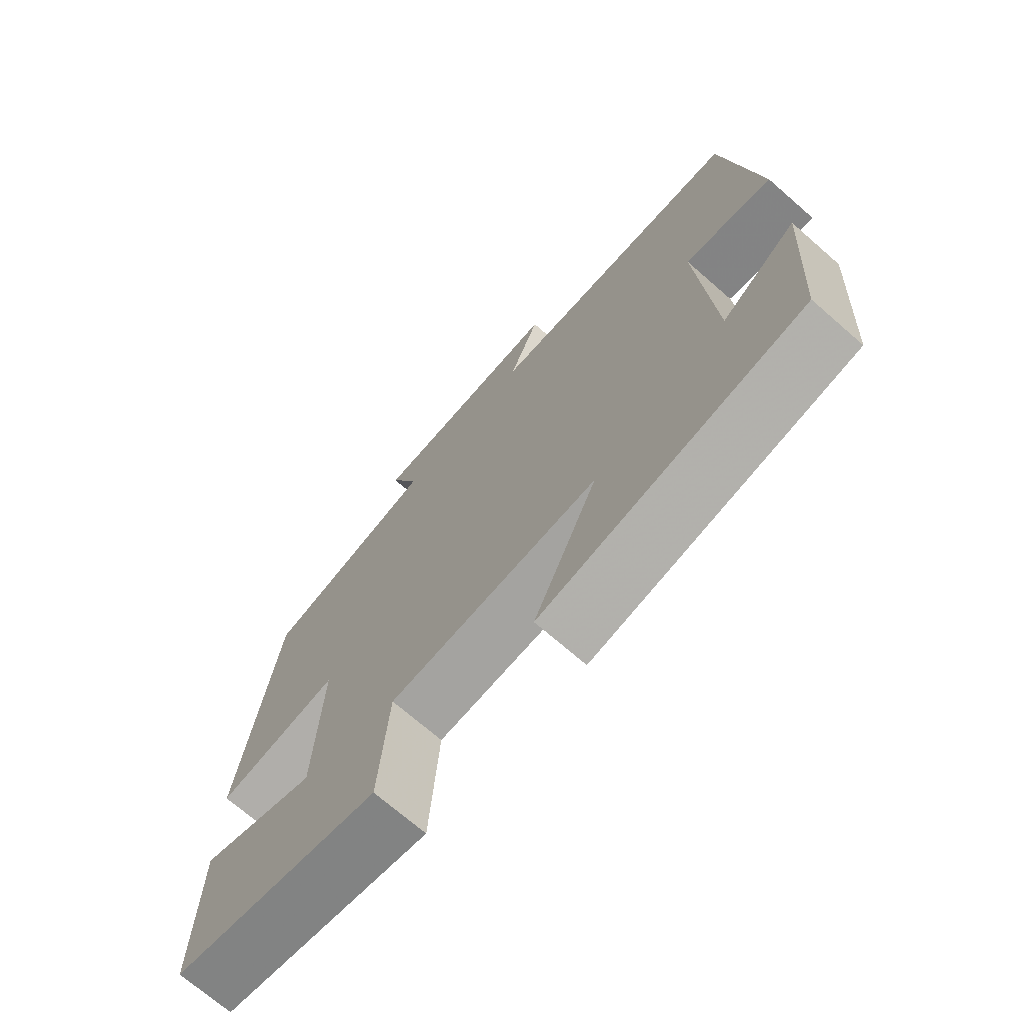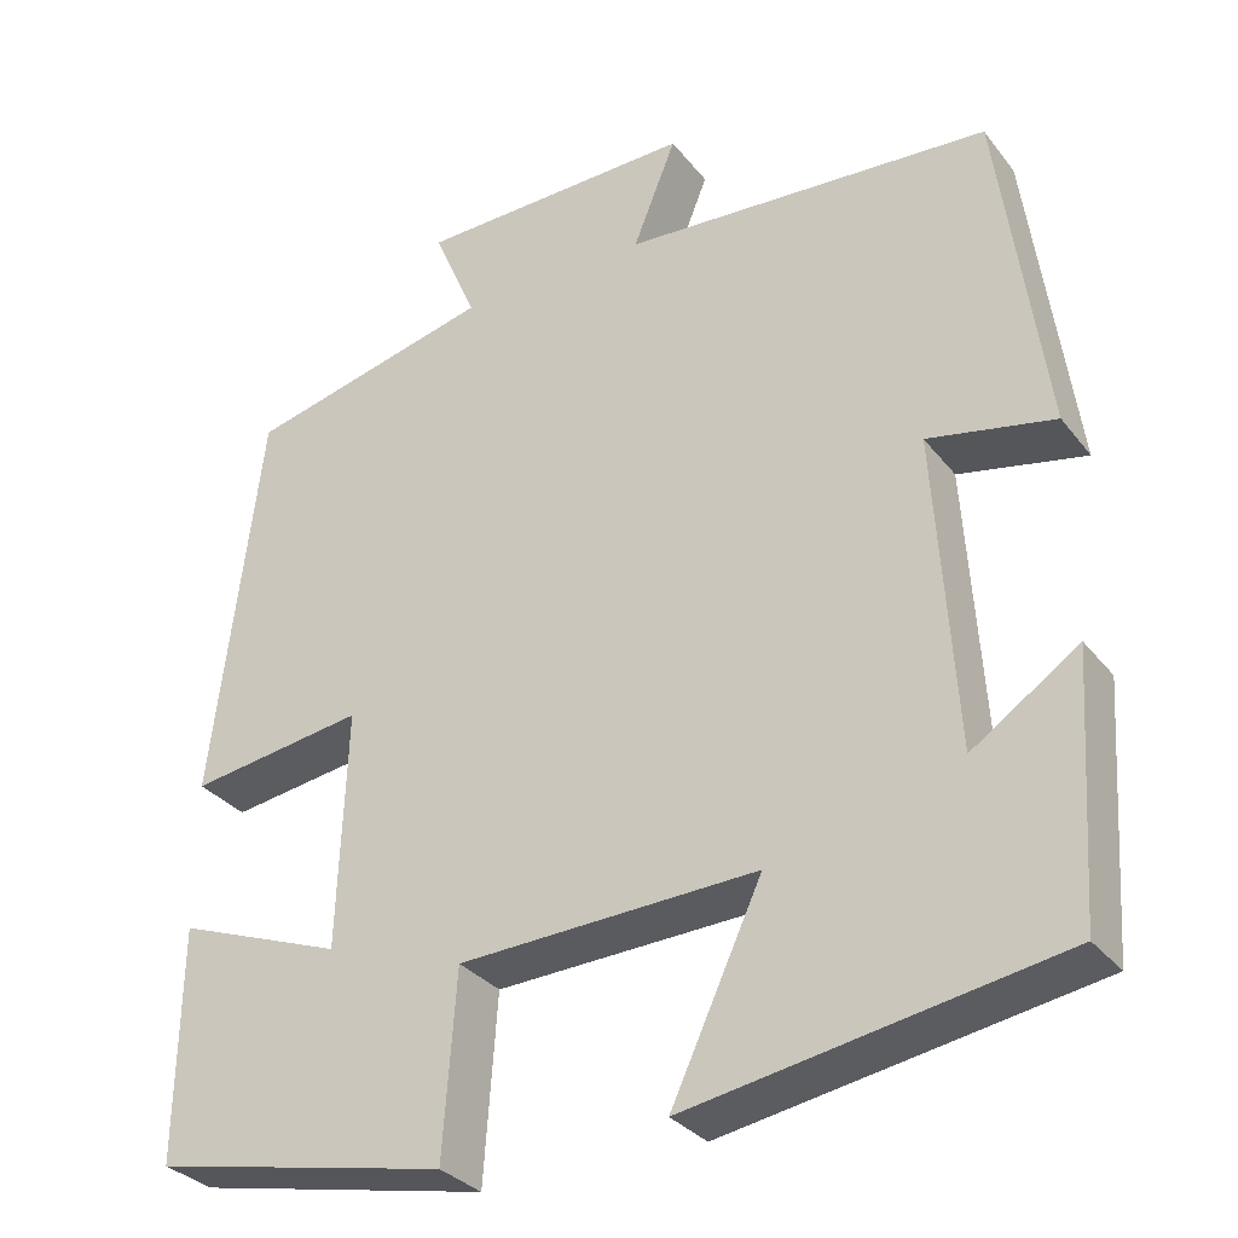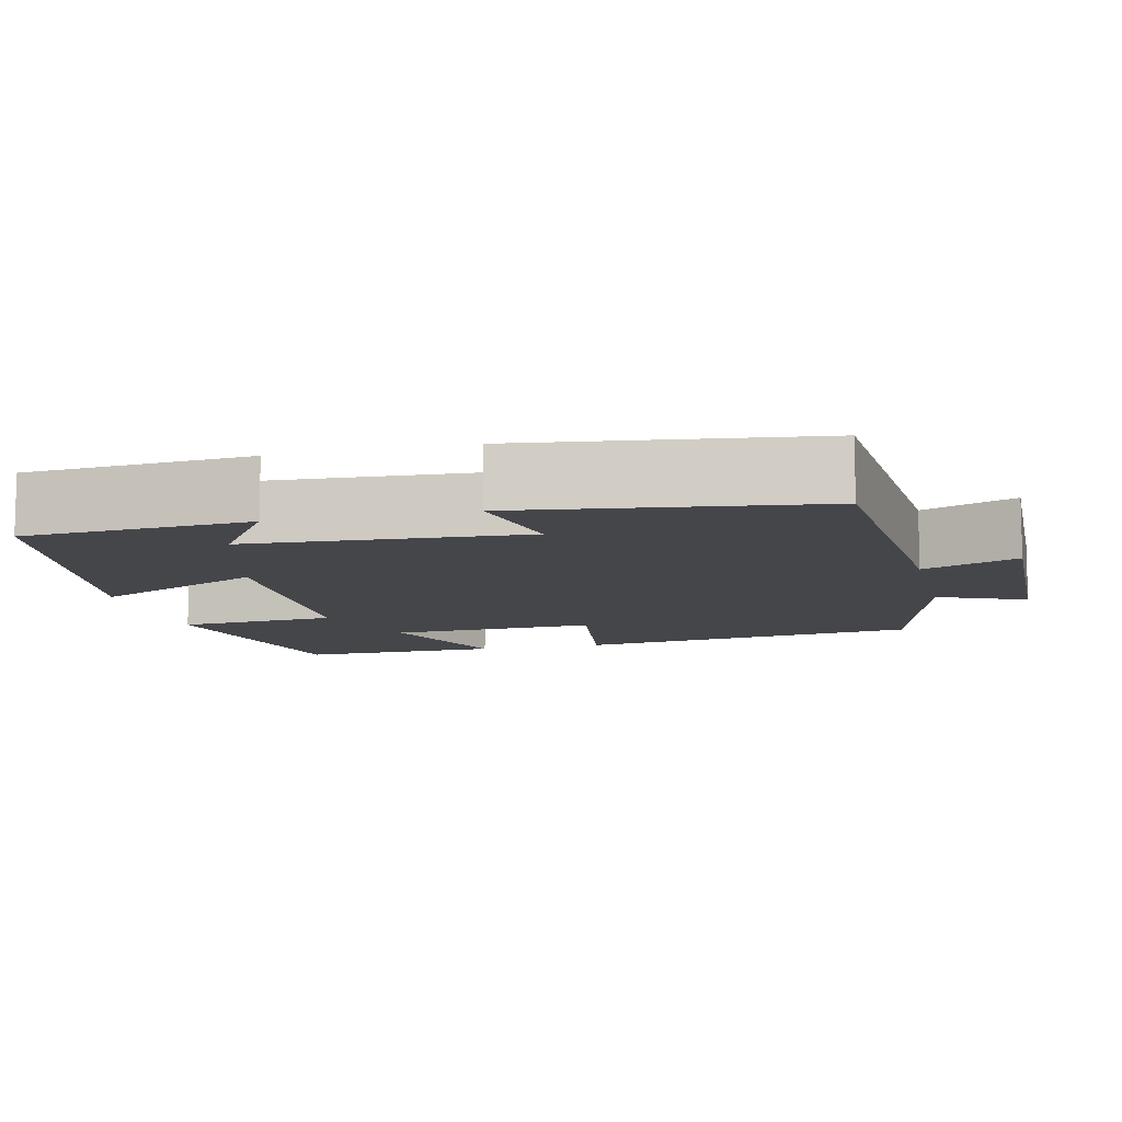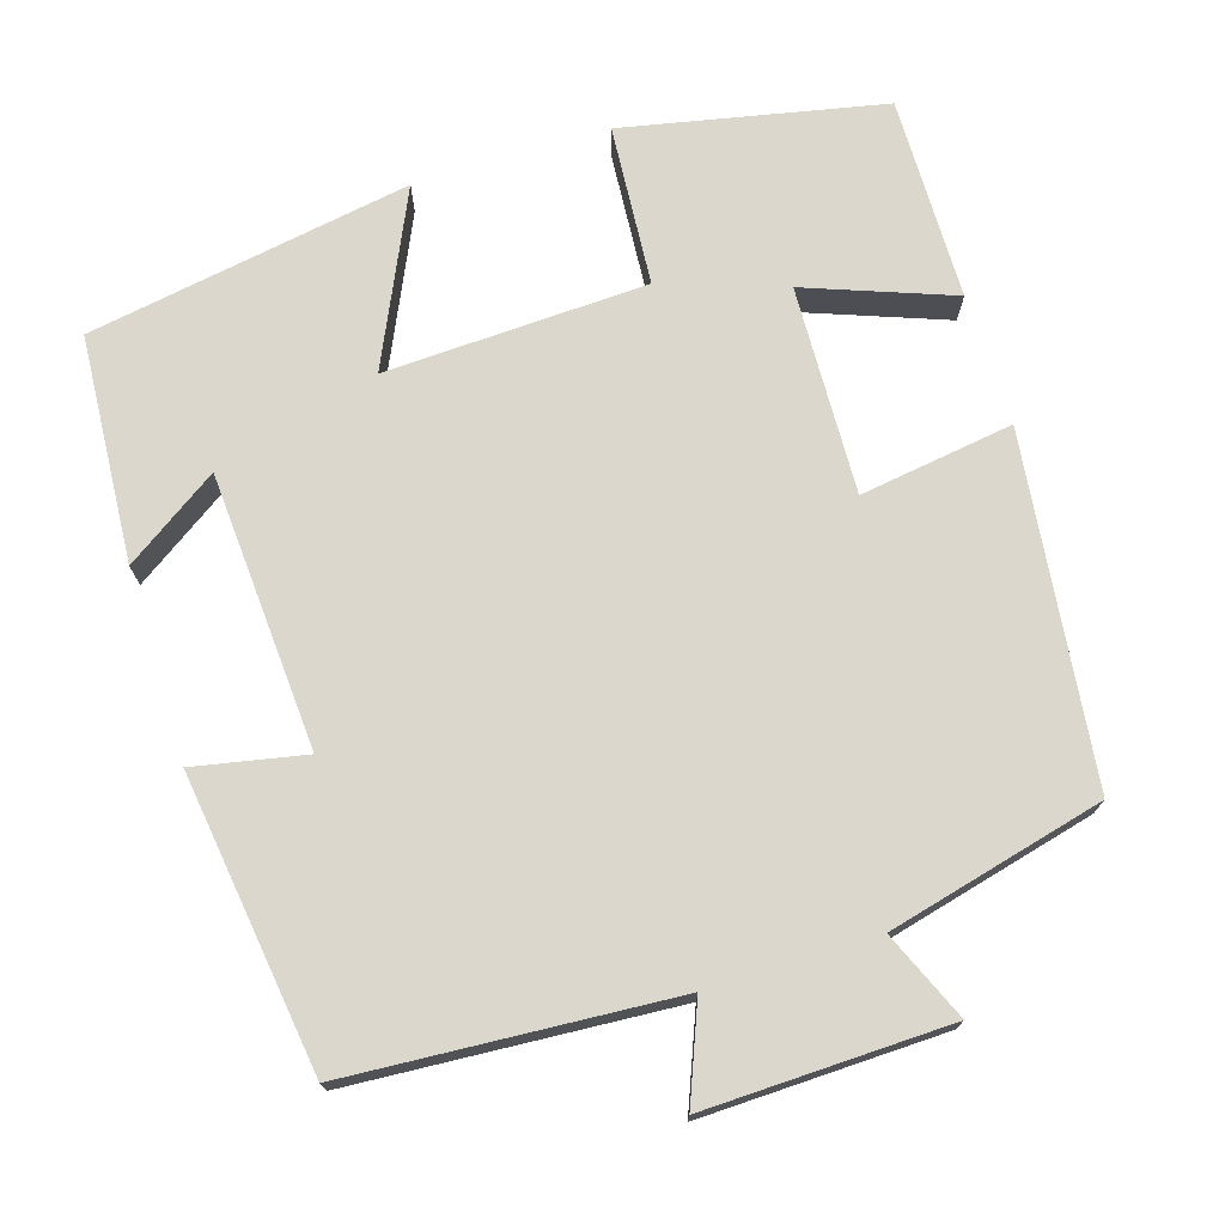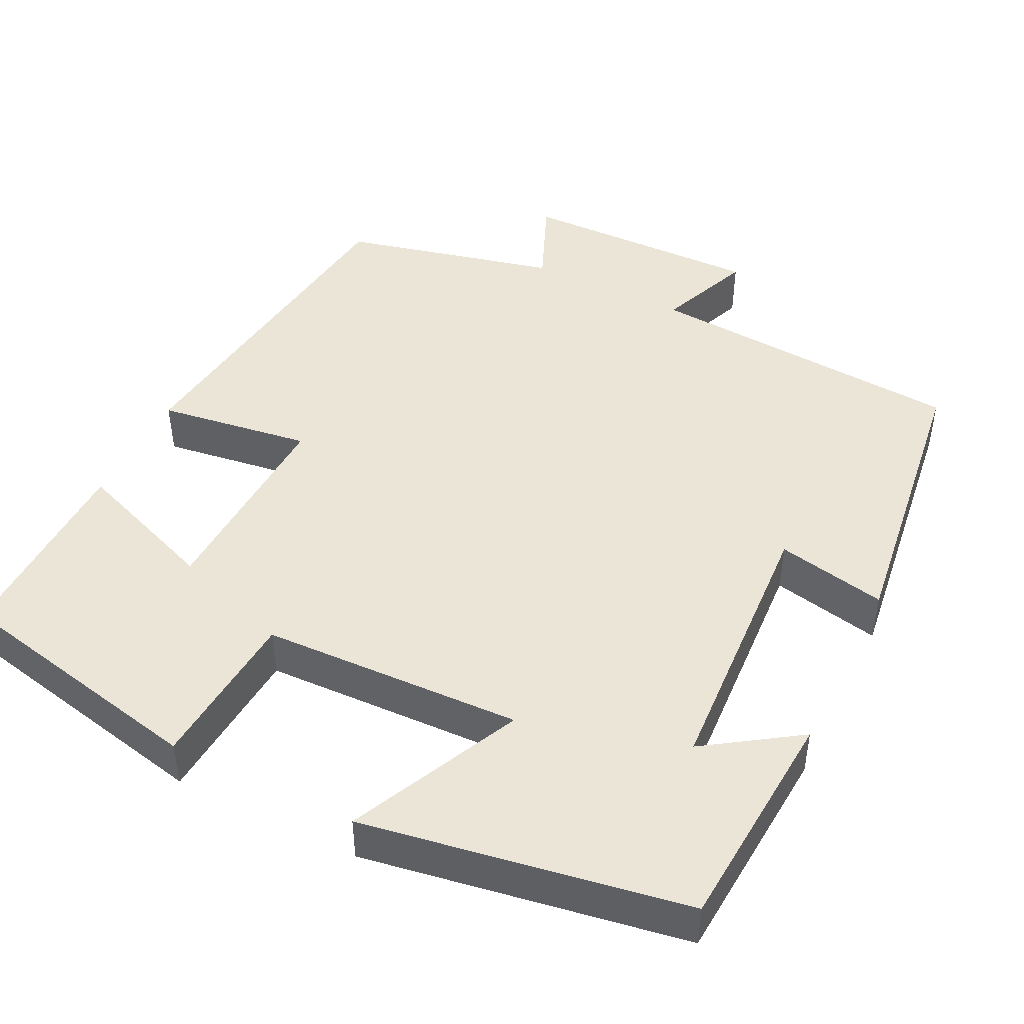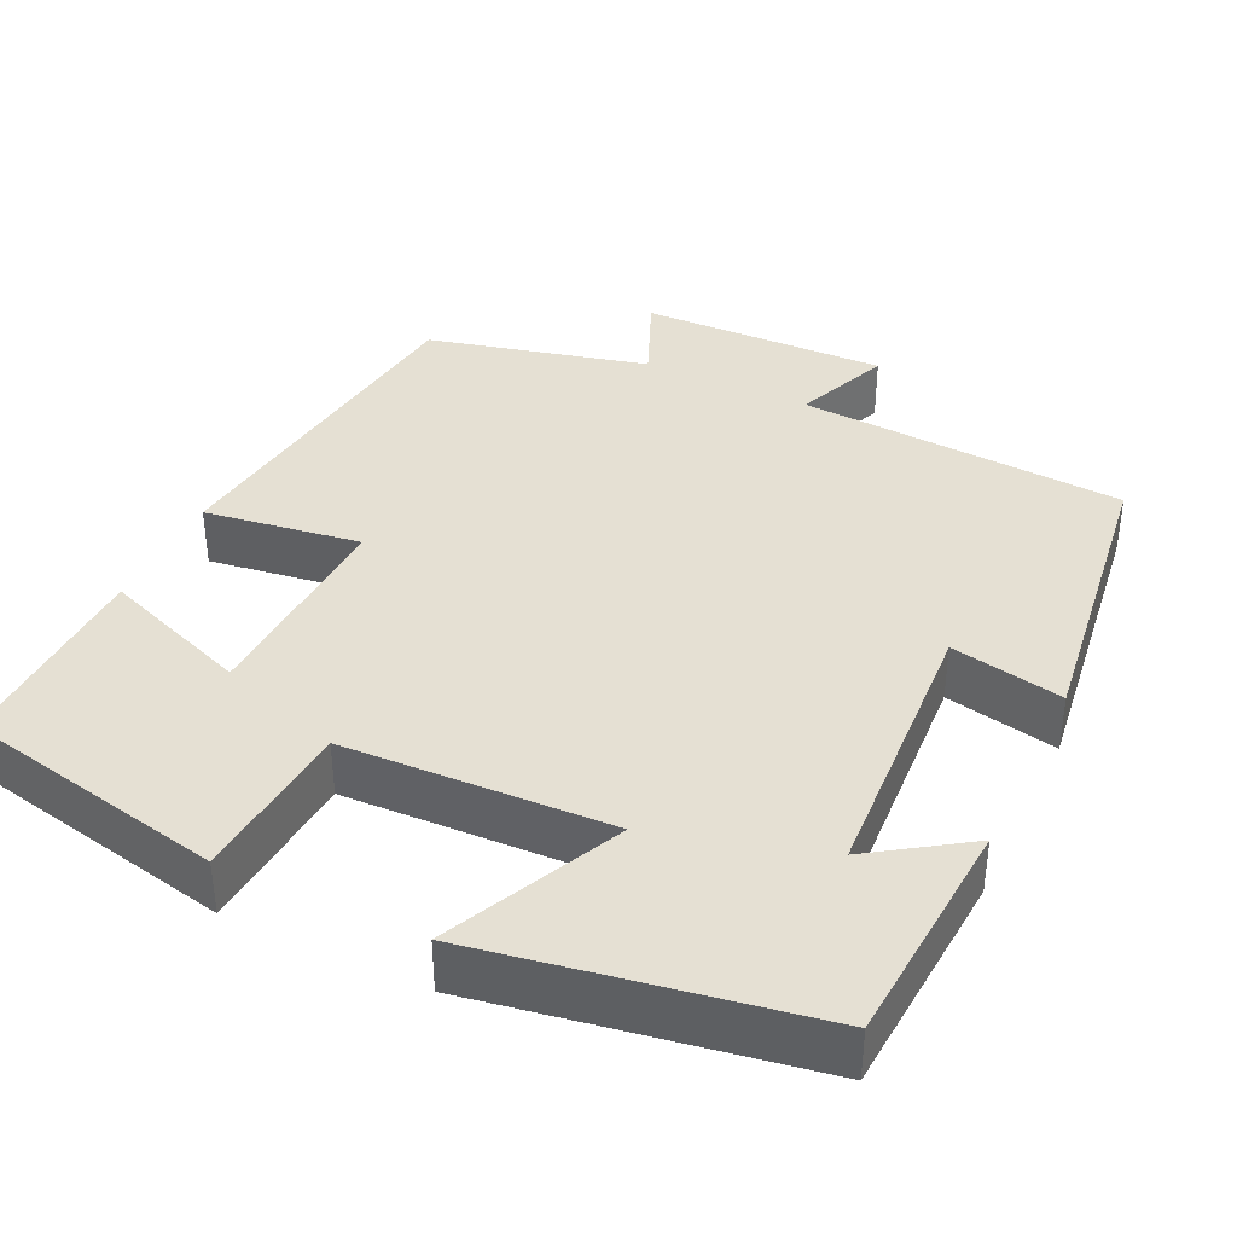
<metadata>
{"format":"obj","ext":"obj","renderer":"f3d","projection":"perspective","resolution":1024,"background":"white","views":[{"elev":-71.0,"azim":-131.1,"up":"+Z"},{"elev":-31.6,"azim":-148.7,"up":"+Z"},{"elev":-9.9,"azim":-76.4,"up":"+Y"},{"elev":72.8,"azim":-17.3,"up":"+Y"},{"elev":46.0,"azim":-153.4,"up":"+Y"},{"elev":38.0,"azim":-154.4,"up":"+Y"}]}
</metadata>
<code>
v 0.504 0.07 -0.432
v 0.175 0.07 -0.5
v 0.16 0.07 -0.296
v -0.172 0.07 -0.282
v -0.071 0.07 -0.5
v -0.481 0.07 -0.429
v -0.5 0.07 -0.142
v -0.382 0.07 -0.222
v -0.36 0.07 0.128
v -0.5 0.07 0.1
v -0.449 0.07 0.473
v -0.04 0.07 0.5
v -0.088 0.07 0.62
v 0.22 0.07 0.612
v 0.172 0.07 0.5
v 0.446 0.07 0.432
v 0.5 0.07 -0.008
v 0.305 0.07 0.021
v 0.315 0.07 -0.243
v 0.5 0.07 -0.174
v 0.504 0 -0.432
v 0.175 0 -0.5
v 0.16 0 -0.296
v -0.172 0 -0.282
v -0.071 0 -0.5
v -0.481 0 -0.429
v -0.5 0 -0.142
v -0.382 0 -0.222
v -0.36 0 0.128
v -0.5 0 0.1
v -0.449 0 0.473
v -0.04 0 0.5
v -0.088 0 0.62
v 0.22 0 0.612
v 0.172 0 0.5
v 0.446 0 0.432
v 0.5 0 -0.008
v 0.305 0 0.021
v 0.315 0 -0.243
v 0.5 0 -0.174
f 19 20 1 2
f 18 19 2 3
f 15 16 17 18
f 15 18 3 4
f 12 13 14 15
f 11 12 15
f 10 11 15
f 9 10 15
f 8 9 15 4
f 5 6 7 8
f 4 5 8
f 22 21 40 39
f 23 22 39 38
f 38 37 36 35
f 24 23 38 35
f 35 34 33 32
f 35 32 31
f 35 31 30
f 35 30 29
f 24 35 29 28
f 28 27 26 25
f 28 25 24
f 1 21 22 2
f 2 22 23 3
f 3 23 24 4
f 4 24 25 5
f 5 25 26 6
f 6 26 27 7
f 7 27 28 8
f 8 28 29 9
f 9 29 30 10
f 10 30 31 11
f 11 31 32 12
f 12 32 33 13
f 13 33 34 14
f 14 34 35 15
f 15 35 36 16
f 16 36 37 17
f 17 37 38 18
f 18 38 39 19
f 19 39 40 20
f 20 40 21 1

</code>
